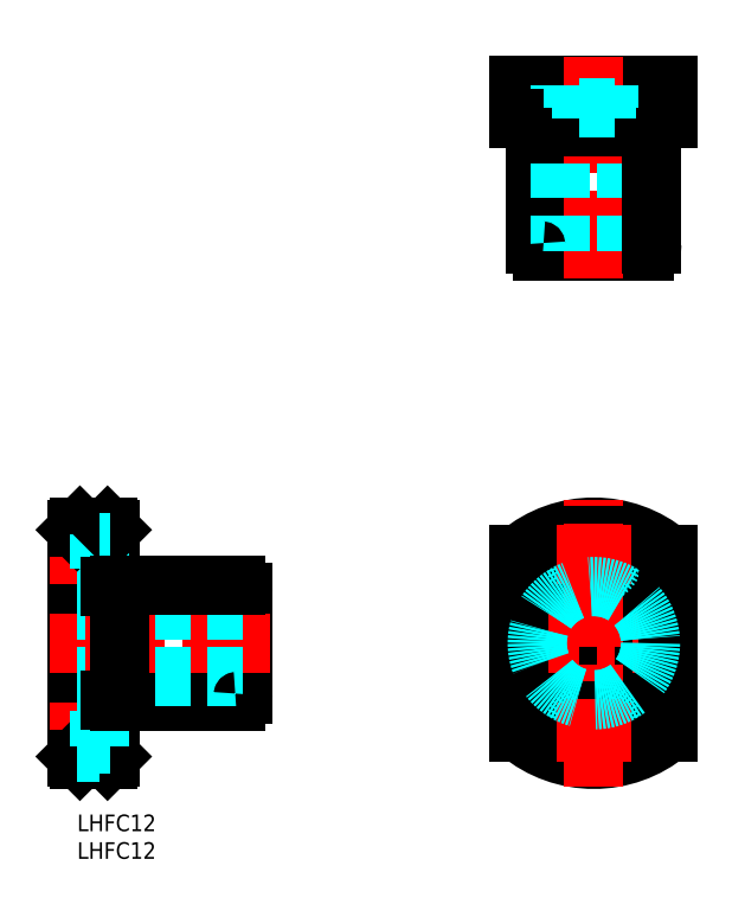
<metadata>
{"format":"dxf","ext":"dxf","renderer":"ezdxf+matplotlib","layout":"modelspace","background":"white","min_lineweight":24,"dpi":150}
</metadata>
<code>
0
SECTION
2
ENTITIES
0
INSERT
8
MSM_CONTINUOUS
2
*U10
10
0
20
0
30
0
0
INSERT
8
MSM_CONTINUOUS
2
*U11
10
0
20
0
30
0
0
LINE
8
MSM_CONTINUOUS
10
0
20
10.5
30
0
11
0
21
51.5
31
0
0
LINE
8
MSM_CONTINUOUS
10
6
20
10.5
30
0
11
6
21
51.5
31
0
0
LINE
8
MSM_CONTINUOUS
10
30
20
21.8
30
0
11
30
21
40.2
31
0
0
LINE
8
MSM_CENTER
10
11
20
15
30
0
11
-5
21
15
31
0
0
LINE
8
MSM_CONTINUOUS
10
5.5
20
10
30
0
11
0.5
21
10
31
0
0
LINE
8
MSM_CONTINUOUS
10
0.5
20
10
30
0
11
0
21
10.5
31
0
0
LINE
8
MSM_CONTINUOUS
10
7.6
20
20.5
30
0
11
28.7
21
20.5
31
0
0
LINE
8
MSM_CONTINUOUS
10
5.5
20
10
30
0
11
6
21
10.5
31
0
0
LINE
8
MSM_CONTINUOUS
10
11.63
20
20.5
30
0
11
11.63
21
20.5
31
0
0
LINE
8
MSM_CENTER
10
11
20
47
30
0
11
-5
21
47
31
0
0
LINE
8
MSM_CENTER
10
34.9
20
31
30
0
11
-4.9
21
31
31
0
0
LINE
8
MSM_DASHED
10
30
20
25
30
0
11
0
21
25
31
0
0
LINE
8
MSM_DASHED
10
30
20
37
30
0
11
0
21
37
31
0
0
LINE
8
MSM_CONTINUOUS
10
5.5
20
52
30
0
11
0.5
21
52
31
0
0
LINE
8
MSM_DASHED
10
4.1
20
50.75
30
0
11
0
21
50.75
31
0
0
LINE
8
MSM_DASHED
10
4.1
20
43.25
30
0
11
0
21
43.25
31
0
0
LINE
8
MSM_CONTINUOUS
10
0.5
20
52
30
0
11
0
21
51.5
31
0
0
LINE
8
MSM_CONTINUOUS
10
7.6
20
41.5
30
0
11
28.7
21
41.5
31
0
0
LINE
8
MSM_DASHED
10
4.1
20
50.75
30
0
11
4.1
21
43.25
31
0
0
LINE
8
MSM_DASHED
10
6
20
44.75
30
0
11
4.1
21
44.75
31
0
0
LINE
8
MSM_CONTINUOUS
10
5.5
20
52
30
0
11
6
21
51.5
31
0
0
LINE
8
MSM_DASHED
10
6
20
49.25
30
0
11
4.1
21
49.25
31
0
0
CIRCLE
8
MSM_CONTINUOUS
10
93.5
20
31
30
0
40
6
0
CIRCLE
8
MSM_CONTINUOUS
10
93.5
20
31
30
0
40
10.5
0
CIRCLE
8
MSM_CONTINUOUS
10
93.5
20
15
30
0
40
2.25
0
CIRCLE
8
MSM_DASHED
10
93.5
20
15
30
0
40
3.75
0
CIRCLE
8
MSM_CONTINUOUS
10
93.5
20
47
30
0
40
2.25
0
CIRCLE
8
MSM_DASHED
10
93.5
20
47
30
0
40
3.75
0
ARC
8
MSM_CONTINUOUS
10
93.5
20
31
30
0
40
21
50
230
51
310
0
ARC
8
MSM_CONTINUOUS
10
93.5
20
31
30
0
40
21
50
49.99
51
130
0
LINE
8
MSM_CENTER
10
86.75
20
47
30
0
11
100.2
21
47
31
0
0
LINE
8
MSM_CENTER
10
75
20
31
30
0
11
112
21
31
31
0
0
LINE
8
MSM_CENTER
10
86.75
20
15
30
0
11
100.2
21
15
31
0
0
LINE
8
MSM_CONTINUOUS
10
80
20
14.91
30
0
11
80
21
47.09
31
0
0
LINE
8
MSM_CENTER
10
93.5
20
5
30
0
11
93.5
21
57
31
0
0
LINE
8
MSM_CONTINUOUS
10
107
20
14.91
30
0
11
107
21
47.09
31
0
0
LINE
8
MSM_DASHED
10
4.1
20
18.75
30
0
11
4.1
21
11.25
31
0
0
LINE
8
MSM_DASHED
10
4.1
20
11.25
30
0
11
0
21
11.25
31
0
0
LINE
8
MSM_DASHED
10
6
20
12.75
30
0
11
4.1
21
12.75
31
0
0
LINE
8
MSM_DASHED
10
4.1
20
18.75
30
0
11
0
21
18.75
31
0
0
LINE
8
MSM_DASHED
10
6
20
17.25
30
0
11
4.1
21
17.25
31
0
0
LINE
8
MSM_CONTINUOUS
10
7.6
20
20.5
30
0
11
7.6
21
41.5
31
0
0
LINE
8
MSM_CONTINUOUS
10
6
20
20.75
30
0
11
7.6
21
20.75
31
0
0
LINE
8
MSM_CONTINUOUS
10
6
20
41.25
30
0
11
7.6
21
41.25
31
0
0
CIRCLE
8
MSM_DASHED
10
93.5
20
31
30
0
40
10.25
0
ARC
8
MSM_CONTINUOUS
10
28.7
20
40.2
30
0
40
1.3
50
0
51
90
0
ARC
8
MSM_CONTINUOUS
10
28.7
20
21.8
30
0
40
1.3
50
270
51
0
0
LINE
8
MSM_CONTINUOUS
10
80
20
126
30
0
11
80
21
132
31
0
0
LINE
8
MSM_CONTINUOUS
10
80
20
132
30
0
11
107
21
132
31
0
0
LINE
8
MSM_CONTINUOUS
10
80
20
126
30
0
11
107
21
126
31
0
0
LINE
8
MSM_CONTINUOUS
10
84.3
20
102
30
0
11
102.7
21
102
31
0
0
LINE
8
MSM_CONTINUOUS
10
83
20
124.4
30
0
11
83
21
103.3
31
0
0
LINE
8
MSM_CONTINUOUS
10
83
20
120.4
30
0
11
83
21
120.4
31
0
0
LINE
8
MSM_CENTER
10
93.5
20
97
30
0
11
93.5
21
137
31
0
0
LINE
8
MSM_DASHED
10
87.5
20
102
30
0
11
87.5
21
132
31
0
0
LINE
8
MSM_DASHED
10
99.5
20
102
30
0
11
99.5
21
132
31
0
0
LINE
8
MSM_CONTINUOUS
10
104
20
124.4
30
0
11
104
21
103.3
31
0
0
LINE
8
MSM_CONTINUOUS
10
83
20
124.4
30
0
11
104
21
124.4
31
0
0
LINE
8
MSM_CONTINUOUS
10
83.25
20
126
30
0
11
83.25
21
124.4
31
0
0
LINE
8
MSM_CONTINUOUS
10
103.7
20
126
30
0
11
103.7
21
124.4
31
0
0
ARC
8
MSM_CONTINUOUS
10
102.7
20
103.3
30
0
40
1.3
50
270
51
0
0
ARC
8
MSM_CONTINUOUS
10
84.3
20
103.3
30
0
40
1.3
50
180
51
270
0
LINE
8
MSM_DASHED
10
97.25
20
127.9
30
0
11
97.25
21
132
31
0
0
LINE
8
MSM_DASHED
10
89.75
20
127.9
30
0
11
89.75
21
132
31
0
0
LINE
8
MSM_DASHED
10
97.25
20
127.9
30
0
11
89.75
21
127.9
31
0
0
LINE
8
MSM_DASHED
10
91.25
20
126
30
0
11
91.25
21
127.9
31
0
0
LINE
8
MSM_DASHED
10
95.75
20
126
30
0
11
95.75
21
127.9
31
0
0
LINE
8
MSM_CONTINUOUS
10
107
20
126
30
0
11
107
21
132
31
0
0
ENDSEC
0
EOF

</code>
